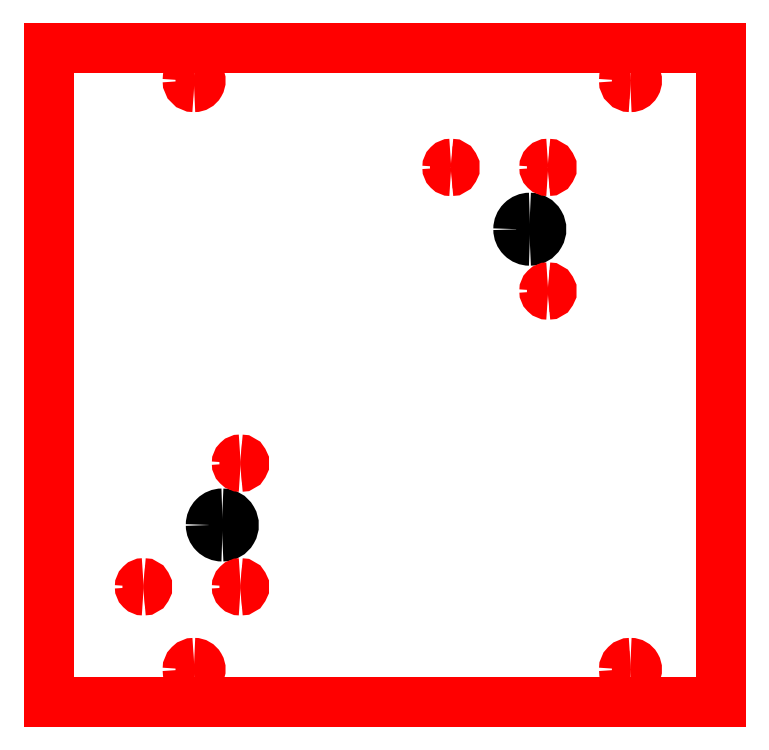
<metadata>
{"format":"dxf","ext":"dxf","renderer":"ezdxf+matplotlib","layout":"modelspace","background":"white","min_lineweight":24,"dpi":150}
</metadata>
<code>
0
SECTION
2
ENTITIES
0
LINE
8
1
10
0.002153
20
-0.008479
30
0
11
0.002153
21
17.99
31
0
0
LINE
8
1
10
0.002153
20
17.99
30
0
11
18.5
21
17.99
31
0
0
LINE
8
1
10
18.5
20
17.99
30
0
11
18.5
21
-0.008479
31
0
0
LINE
8
1
10
18.5
20
-0.008479
30
0
11
0.002153
21
-0.008479
31
0
0
ARC
8
1
10
4.002
20
0.8966
30
0
40
0.178
50
270
51
90
0
ARC
8
1
10
4.002
20
0.8966
30
0
40
0.178
50
90
51
180
0
ARC
8
1
10
4.002
20
0.8966
30
0
40
0.178
50
180
51
270
0
ARC
8
1
10
16
20
0.8965
30
0
40
0.178
50
270
51
90
0
ARC
8
1
10
16
20
0.8965
30
0
40
0.178
50
90
51
180
0
ARC
8
1
10
16
20
0.8965
30
0
40
0.178
50
180
51
270
0
ARC
8
1
10
4.002
20
17.09
30
0
40
0.178
50
270
51
90
0
ARC
8
1
10
4.002
20
17.09
30
0
40
0.178
50
90
51
180
0
ARC
8
1
10
4.002
20
17.09
30
0
40
0.178
50
180
51
270
0
ARC
8
1
10
16
20
17.09
30
0
40
0.178
50
270
51
90
0
ARC
8
1
10
16
20
17.09
30
0
40
0.178
50
90
51
180
0
ARC
8
1
10
16
20
17.09
30
0
40
0.178
50
180
51
270
0
ARC
8
0
10
4.777
20
4.867
30
0
40
0.3155
50
270
51
90
0
ARC
8
0
10
4.777
20
4.867
30
0
40
0.3155
50
90
51
180
0
ARC
8
0
10
4.777
20
4.867
30
0
40
0.3155
50
180
51
270
0
ARC
8
0
10
13.23
20
13
30
0
40
0.3155
50
270
51
90
0
ARC
8
0
10
13.23
20
13
30
0
40
0.3155
50
90
51
180
0
ARC
8
0
10
13.23
20
13
30
0
40
0.3155
50
180
51
270
0
ARC
8
1
10
13.73
20
14.7
30
0
40
0.1
50
270
51
90
0
ARC
8
1
10
13.73
20
14.7
30
0
40
0.1
50
90
51
180
0
ARC
8
1
10
13.73
20
14.7
30
0
40
0.1
50
180
51
270
0
ARC
8
1
10
13.73
20
11.3
30
0
40
0.1
50
270
51
90
0
ARC
8
1
10
13.73
20
11.3
30
0
40
0.1
50
90
51
180
0
ARC
8
1
10
13.73
20
11.3
30
0
40
0.1
50
180
51
270
0
ARC
8
1
10
11.07
20
14.7
30
0
40
0.1
50
270
51
90
0
ARC
8
1
10
11.07
20
14.7
30
0
40
0.1
50
90
51
180
0
ARC
8
1
10
11.07
20
14.7
30
0
40
0.1
50
180
51
270
0
ARC
8
1
10
5.277
20
3.167
30
0
40
0.1
50
270
51
90
0
ARC
8
1
10
5.277
20
3.167
30
0
40
0.1
50
90
51
180
0
ARC
8
1
10
5.277
20
3.167
30
0
40
0.1
50
180
51
270
0
ARC
8
1
10
5.277
20
6.567
30
0
40
0.1
50
270
51
90
0
ARC
8
1
10
5.277
20
6.567
30
0
40
0.1
50
90
51
180
0
ARC
8
1
10
5.277
20
6.567
30
0
40
0.1
50
180
51
270
0
ARC
8
1
10
2.61
20
3.166
30
0
40
0.1
50
270
51
90
0
ARC
8
1
10
2.61
20
3.166
30
0
40
0.1
50
90
51
180
0
ARC
8
1
10
2.61
20
3.166
30
0
40
0.1
50
180
51
270
0
ENDSEC
0
EOF

</code>
